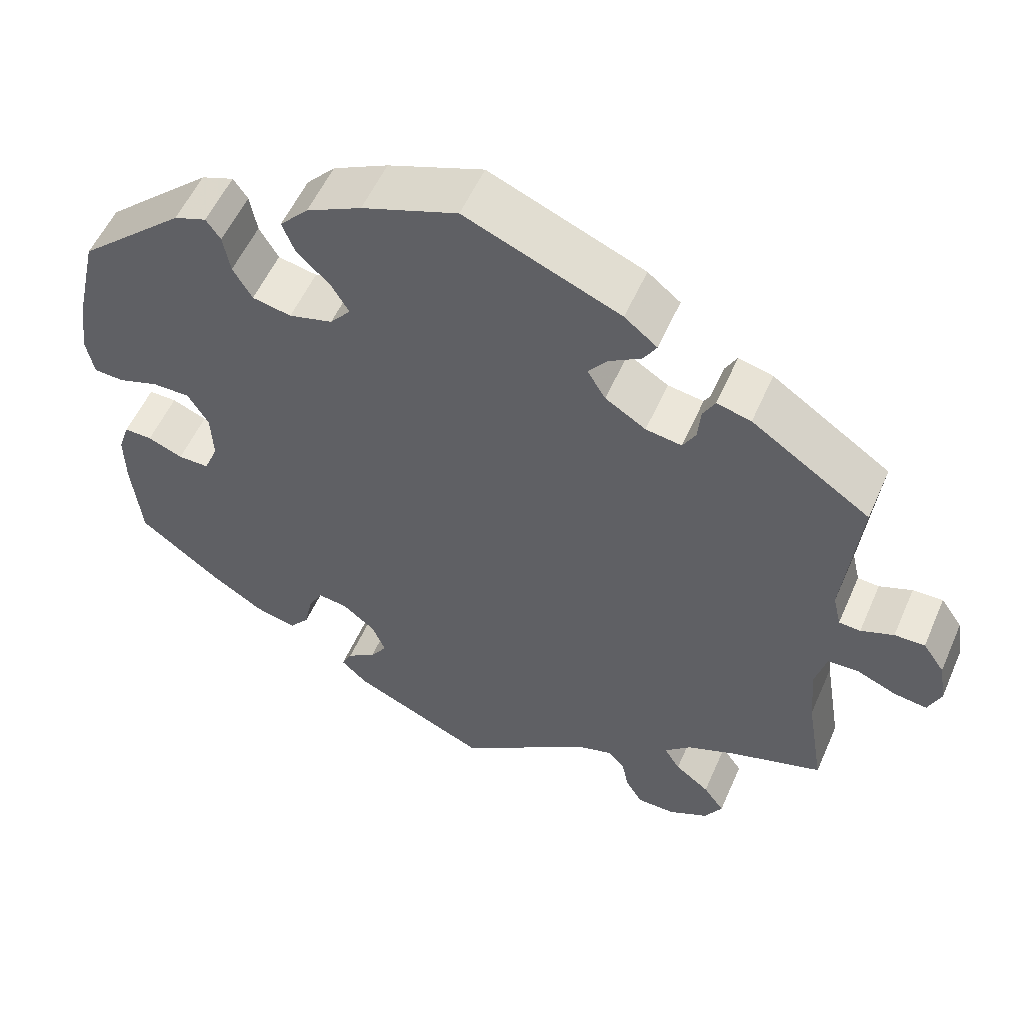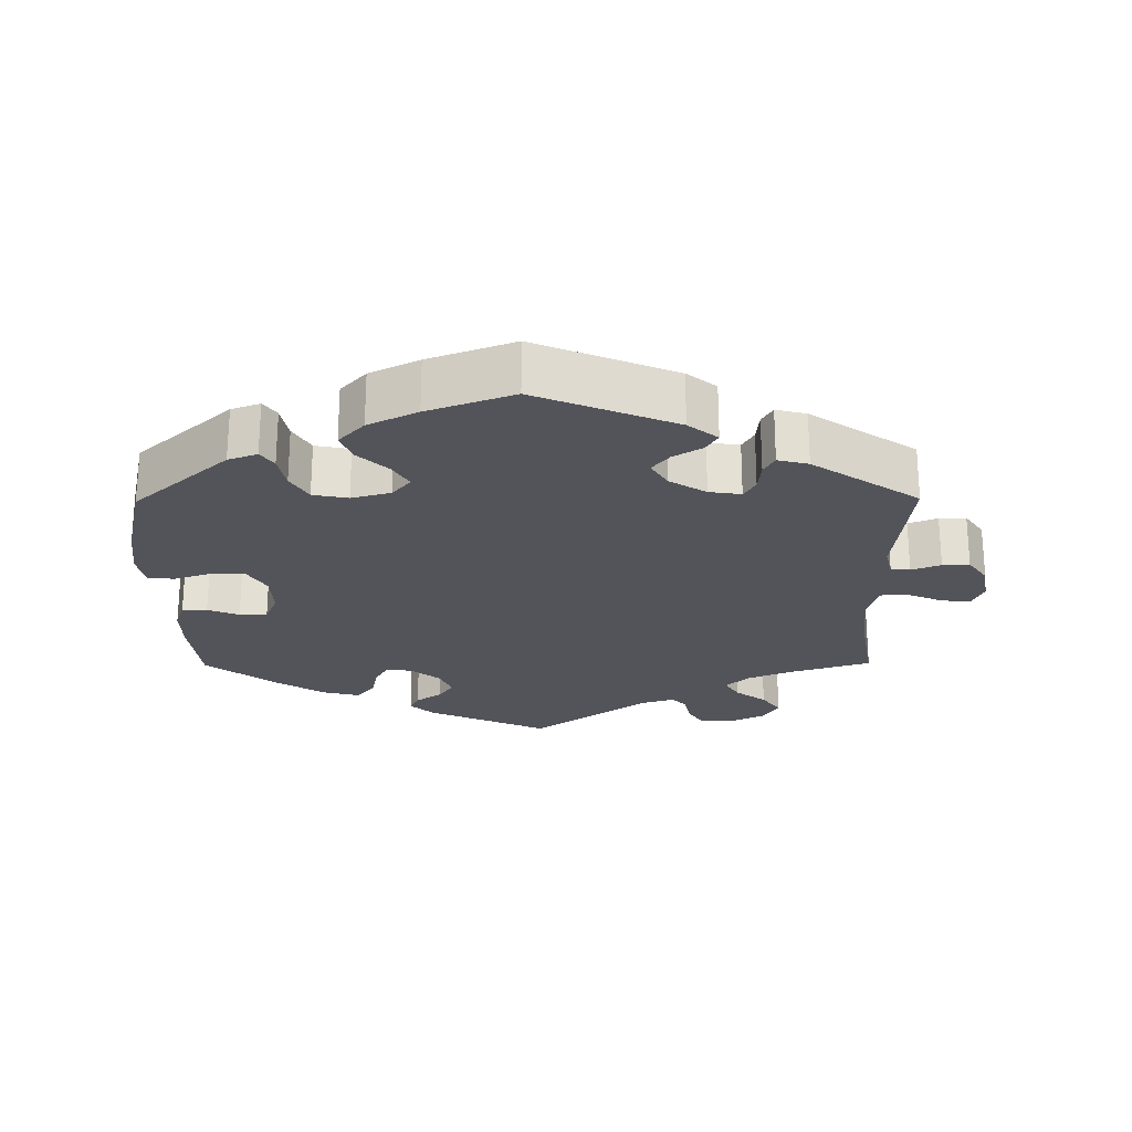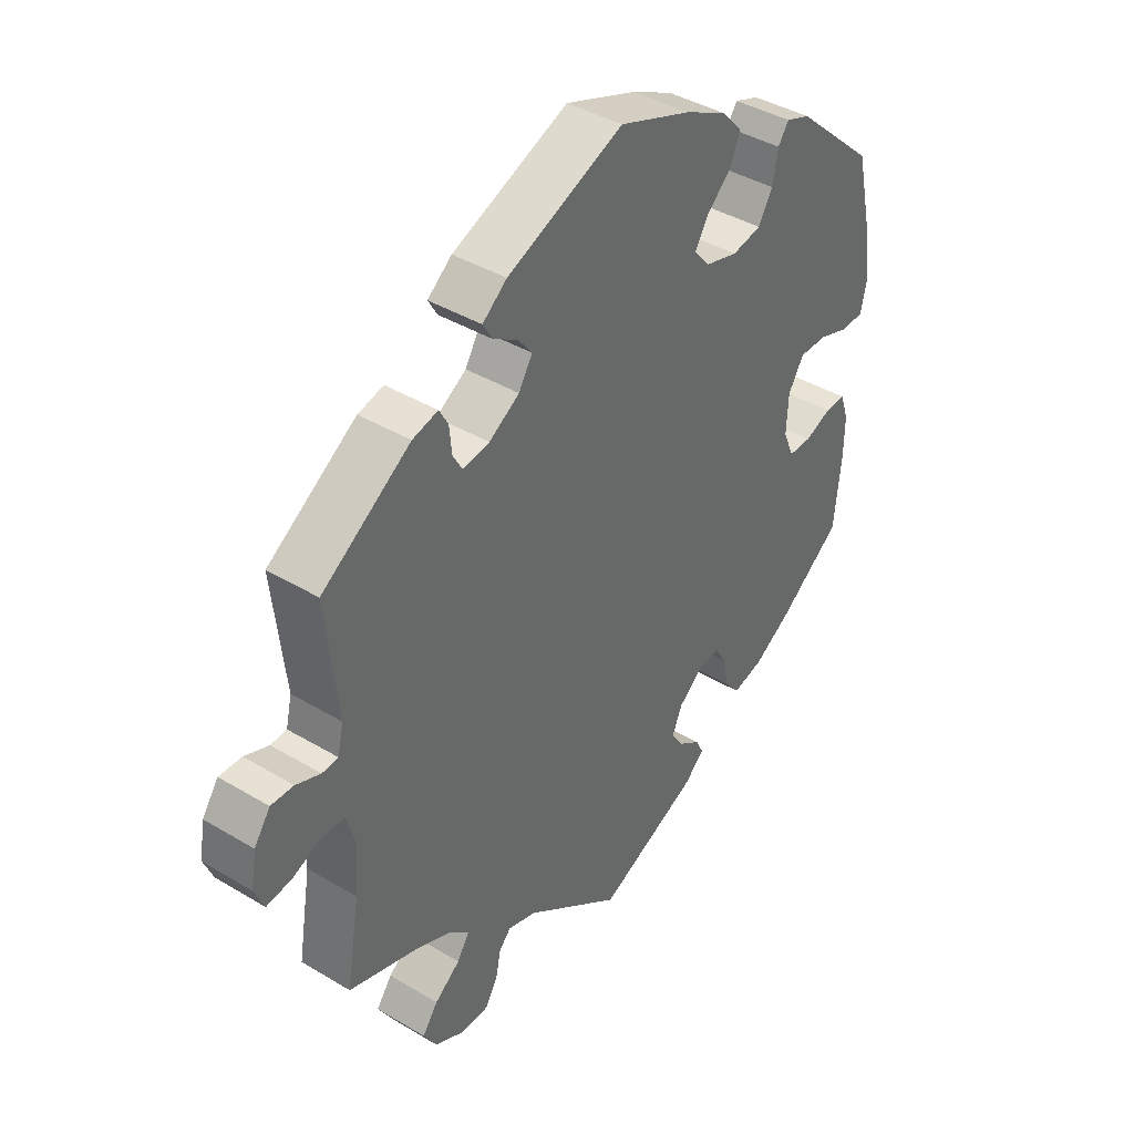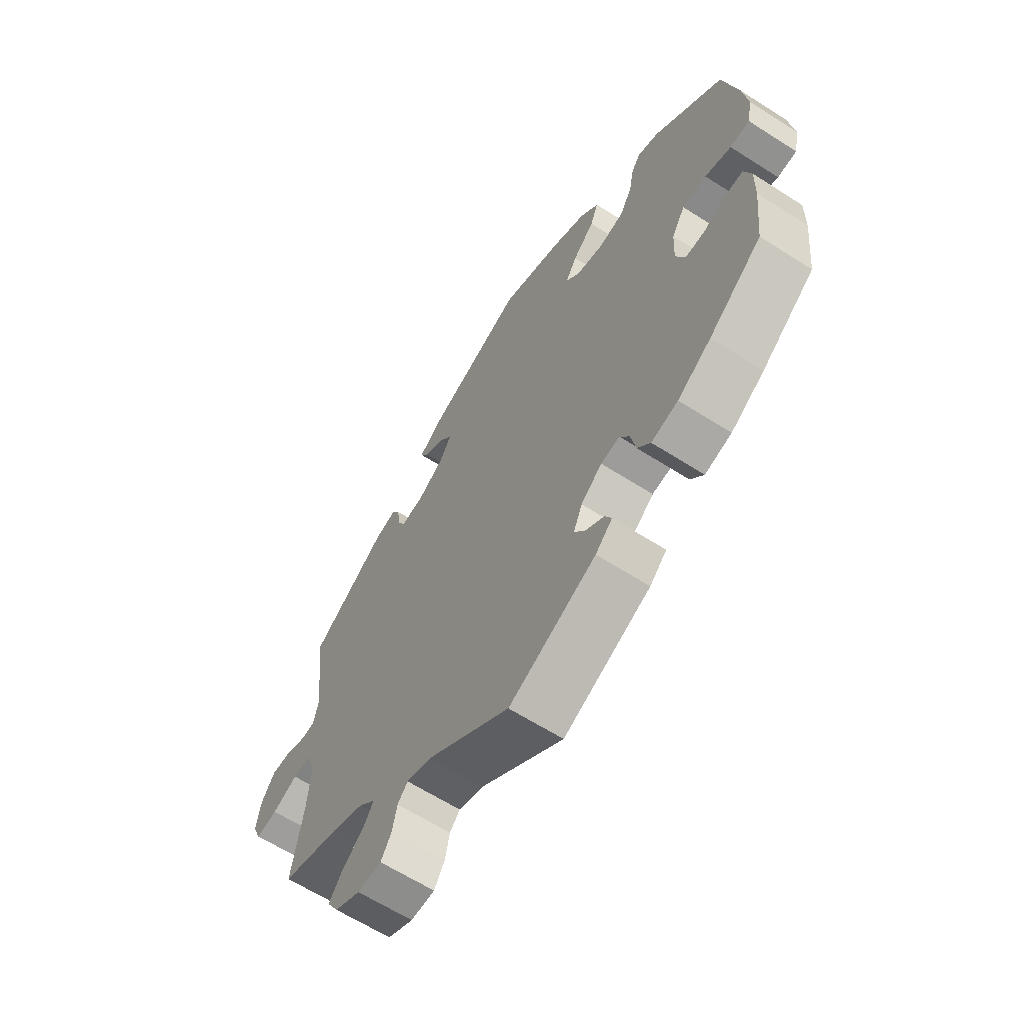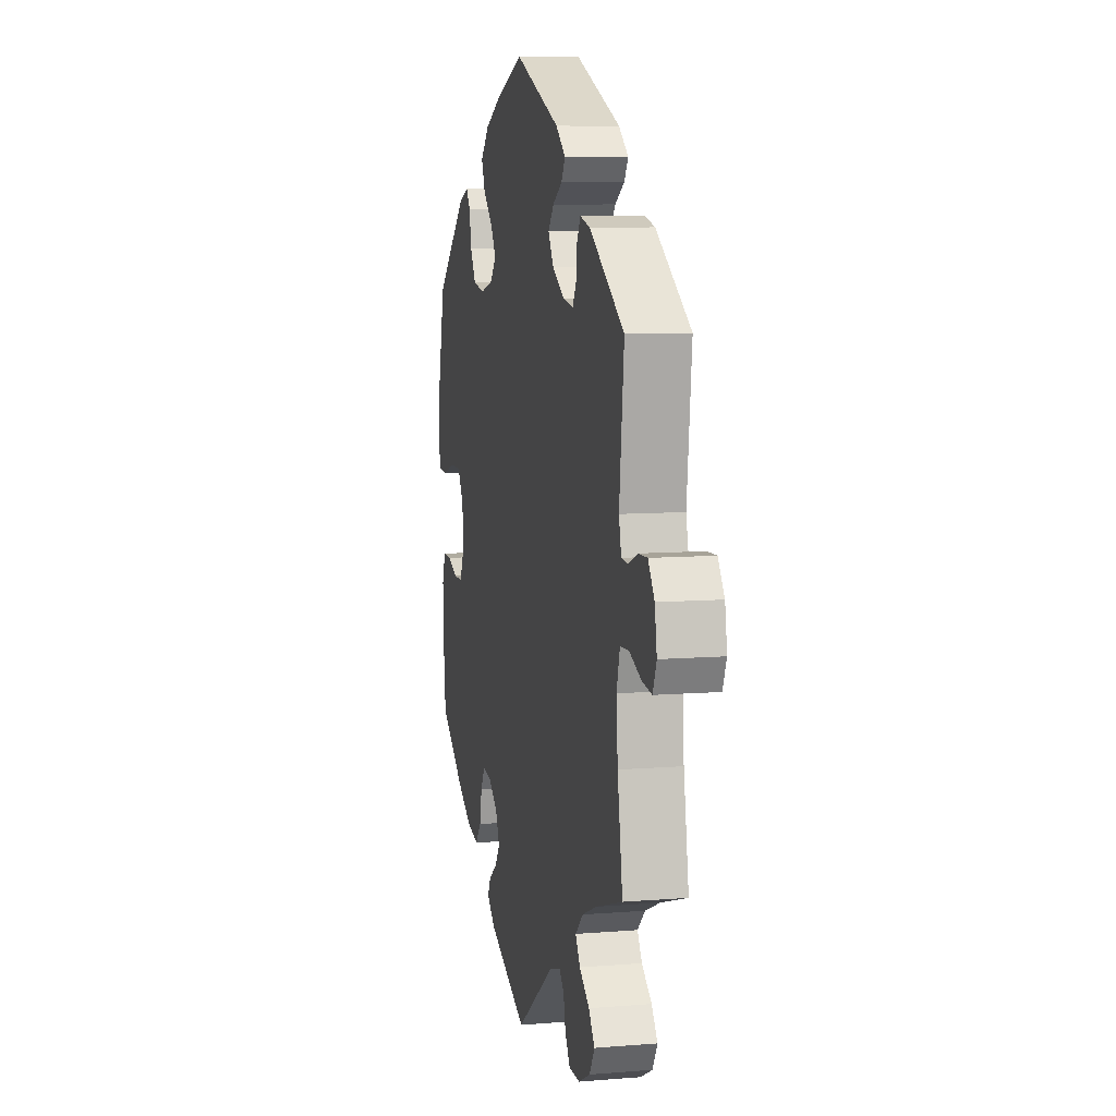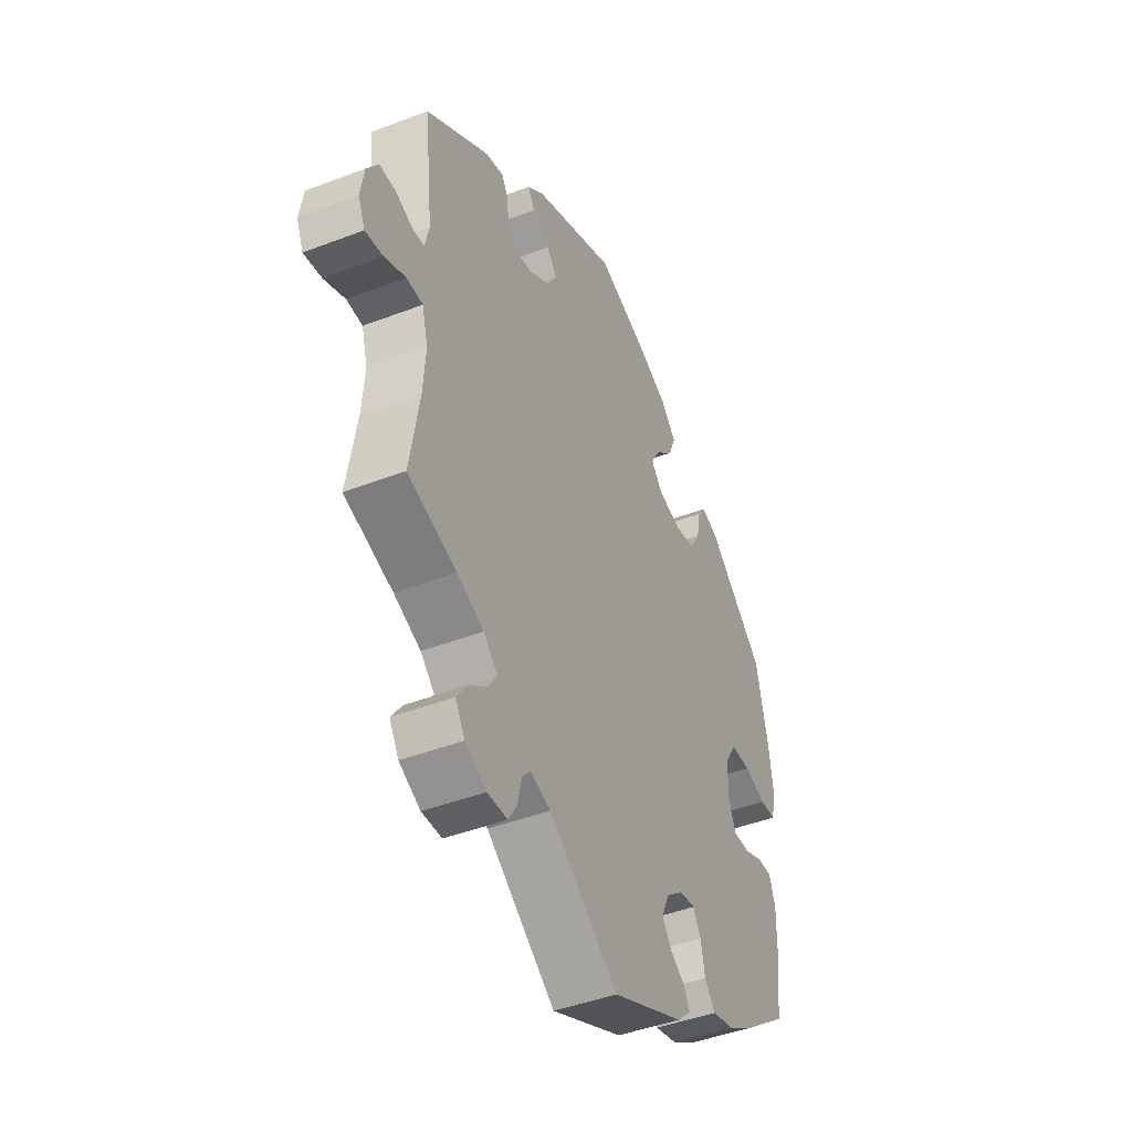
<metadata>
{"format":"obj","ext":"obj","renderer":"f3d","projection":"perspective","resolution":1024,"background":"white","views":[{"elev":54.7,"azim":23.4,"up":"+Z"},{"elev":-23.7,"azim":0.5,"up":"+Y"},{"elev":40.4,"azim":126.4,"up":"+Z"},{"elev":-63.3,"azim":-122.9,"up":"+Z"},{"elev":8.3,"azim":77.3,"up":"+Z"},{"elev":-44.2,"azim":114.2,"up":"+Z"}]}
</metadata>
<code>
v 0.481 0.07 0.108
v 0.491 0.07 0.065
v 0.518 0.07 0.063
v 0.559 0.07 0.079
v 0.597 0.07 0.08
v 0.624 0.07 0.041
v 0.633 0.07 -0.013
v 0.617 0.07 -0.051
v 0.575 0.07 -0.045
v 0.525 0.07 -0.024
v 0.487 0.07 -0.026
v 0.473 0.07 -0.077
v 0.479 0.07 -0.155
v 0.501 0.07 -0.288
v 0.387 0.07 -0.324
v 0.324 0.07 -0.35
v 0.291 0.07 -0.381
v 0.311 0.07 -0.413
v 0.354 0.07 -0.446
v 0.38 0.07 -0.482
v 0.358 0.07 -0.519
v 0.308 0.07 -0.544
v 0.261 0.07 -0.543
v 0.24 0.07 -0.509
v 0.231 0.07 -0.466
v 0.211 0.07 -0.444
v 0.163 0.07 -0.459
v 0 0.07 -0.577
v -0.17 0.07 -0.5
v -0.203 0.07 -0.469
v -0.19 0.07 -0.443
v -0.154 0.07 -0.418
v -0.133 0.07 -0.387
v -0.15 0.07 -0.347
v -0.191 0.07 -0.314
v -0.228 0.07 -0.309
v -0.246 0.07 -0.341
v -0.256 0.07 -0.389
v -0.281 0.07 -0.42
v -0.333 0.07 -0.407
v -0.398 0.07 -0.366
v -0.501 0.07 -0.288
v -0.513 0.07 -0.177
v -0.514 0.07 -0.112
v -0.5 0.07 -0.07
v -0.465 0.07 -0.071
v -0.421 0.07 -0.089
v -0.382 0.07 -0.089
v -0.364 0.07 -0.046
v -0.367 0.07 0.015
v -0.393 0.07 0.058
v -0.44 0.07 0.058
v -0.491 0.07 0.041
v -0.529 0.07 0.043
v -0.539 0.07 0.092
v -0.529 0.07 0.166
v -0.501 0.07 0.289
v -0.367 0.07 0.409
v -0.326 0.07 0.424
v -0.308 0.07 0.398
v -0.299 0.07 0.349
v -0.275 0.07 0.308
v -0.226 0.07 0.298
v -0.171 0.07 0.313
v -0.145 0.07 0.344
v -0.167 0.07 0.381
v -0.209 0.07 0.421
v -0.225 0.07 0.461
v -0.189 0.07 0.5
v -0.12 0.07 0.534
v 0 0.07 0.578
v 0.195 0.07 0.497
v 0.236 0.07 0.464
v 0.22 0.07 0.437
v 0.179 0.07 0.412
v 0.155 0.07 0.382
v 0.178 0.07 0.344
v 0.229 0.07 0.312
v 0.274 0.07 0.305
v 0.29 0.07 0.333
v 0.294 0.07 0.375
v 0.309 0.07 0.402
v 0.352 0.07 0.391
v 0.501 0.07 0.29
v 0.481 0 0.108
v 0.491 0 0.065
v 0.518 0 0.063
v 0.559 0 0.079
v 0.597 0 0.08
v 0.624 0 0.041
v 0.633 0 -0.013
v 0.617 0 -0.051
v 0.575 0 -0.045
v 0.525 0 -0.024
v 0.487 0 -0.026
v 0.473 0 -0.077
v 0.479 0 -0.155
v 0.501 0 -0.288
v 0.387 0 -0.324
v 0.324 0 -0.35
v 0.291 0 -0.381
v 0.311 0 -0.413
v 0.354 0 -0.446
v 0.38 0 -0.482
v 0.358 0 -0.519
v 0.308 0 -0.544
v 0.261 0 -0.543
v 0.24 0 -0.509
v 0.231 0 -0.466
v 0.211 0 -0.444
v 0.163 0 -0.459
v 0 0 -0.577
v -0.17 0 -0.5
v -0.203 0 -0.469
v -0.19 0 -0.443
v -0.154 0 -0.418
v -0.133 0 -0.387
v -0.15 0 -0.347
v -0.191 0 -0.314
v -0.228 0 -0.309
v -0.246 0 -0.341
v -0.256 0 -0.389
v -0.281 0 -0.42
v -0.333 0 -0.407
v -0.398 0 -0.366
v -0.501 0 -0.288
v -0.513 0 -0.177
v -0.514 0 -0.112
v -0.5 0 -0.07
v -0.465 0 -0.071
v -0.421 0 -0.089
v -0.382 0 -0.089
v -0.364 0 -0.046
v -0.367 0 0.015
v -0.393 0 0.058
v -0.44 0 0.058
v -0.491 0 0.041
v -0.529 0 0.043
v -0.539 0 0.092
v -0.529 0 0.166
v -0.501 0 0.289
v -0.367 0 0.409
v -0.326 0 0.424
v -0.308 0 0.398
v -0.299 0 0.349
v -0.275 0 0.308
v -0.226 0 0.298
v -0.171 0 0.313
v -0.145 0 0.344
v -0.167 0 0.381
v -0.209 0 0.421
v -0.225 0 0.461
v -0.189 0 0.5
v -0.12 0 0.534
v 0 0 0.578
v 0.195 0 0.497
v 0.236 0 0.464
v 0.22 0 0.437
v 0.179 0 0.412
v 0.155 0 0.382
v 0.178 0 0.344
v 0.229 0 0.312
v 0.274 0 0.305
v 0.29 0 0.333
v 0.294 0 0.375
v 0.309 0 0.402
v 0.352 0 0.391
v 0.501 0 0.29
f 83 84 1
f 80 81 82 83
f 79 80 83 1
f 78 79 1 2
f 77 78 2
f 72 73 74 75
f 72 75 76
f 71 72 76
f 70 71 76 77
f 66 67 68 69
f 65 66 69 70
f 58 59 60 61
f 58 61 62
f 57 58 62
f 56 57 62 63
f 52 53 54 55
f 51 52 55 56
f 44 45 46 47
f 44 47 48
f 43 44 48
f 42 43 48
f 41 42 48
f 40 41 48 49
f 37 38 39 40
f 36 37 40 49
f 29 30 31 32
f 27 28 29 32
f 26 27 32 33
f 22 23 24 25
f 22 25 26
f 21 22 26
f 18 19 20 21
f 17 18 21 26
f 16 17 26 33
f 13 14 15
f 12 13 15 16
f 11 12 16 33
f 7 8 9 10
f 7 10 11
f 6 7 11
f 3 4 5 6
f 2 3 6 11
f 65 70 77 2
f 51 56 63 64
f 50 51 64
f 35 36 49 50
f 34 35 50 64
f 33 34 64 65
f 2 11 33 65
f 85 168 167
f 167 166 165 164
f 85 167 164 163
f 86 85 163 162
f 86 162 161
f 159 158 157 156
f 160 159 156
f 160 156 155
f 161 160 155 154
f 153 152 151 150
f 154 153 150 149
f 145 144 143 142
f 146 145 142
f 146 142 141
f 147 146 141 140
f 139 138 137 136
f 140 139 136 135
f 131 130 129 128
f 132 131 128
f 132 128 127
f 132 127 126
f 132 126 125
f 133 132 125 124
f 124 123 122 121
f 133 124 121 120
f 116 115 114 113
f 116 113 112 111
f 117 116 111 110
f 109 108 107 106
f 110 109 106
f 110 106 105
f 105 104 103 102
f 110 105 102 101
f 117 110 101 100
f 99 98 97
f 100 99 97 96
f 117 100 96 95
f 94 93 92 91
f 95 94 91
f 95 91 90
f 90 89 88 87
f 95 90 87 86
f 86 161 154 149
f 148 147 140 135
f 148 135 134
f 134 133 120 119
f 148 134 119 118
f 149 148 118 117
f 149 117 95 86
f 1 85 86 2
f 2 86 87 3
f 3 87 88 4
f 4 88 89 5
f 5 89 90 6
f 6 90 91 7
f 7 91 92 8
f 8 92 93 9
f 9 93 94 10
f 10 94 95 11
f 11 95 96 12
f 12 96 97 13
f 13 97 98 14
f 14 98 99 15
f 15 99 100 16
f 16 100 101 17
f 17 101 102 18
f 18 102 103 19
f 19 103 104 20
f 20 104 105 21
f 21 105 106 22
f 22 106 107 23
f 23 107 108 24
f 24 108 109 25
f 25 109 110 26
f 26 110 111 27
f 27 111 112 28
f 28 112 113 29
f 29 113 114 30
f 30 114 115 31
f 31 115 116 32
f 32 116 117 33
f 33 117 118 34
f 34 118 119 35
f 35 119 120 36
f 36 120 121 37
f 37 121 122 38
f 38 122 123 39
f 39 123 124 40
f 40 124 125 41
f 41 125 126 42
f 42 126 127 43
f 43 127 128 44
f 44 128 129 45
f 45 129 130 46
f 46 130 131 47
f 47 131 132 48
f 48 132 133 49
f 49 133 134 50
f 50 134 135 51
f 51 135 136 52
f 52 136 137 53
f 53 137 138 54
f 54 138 139 55
f 55 139 140 56
f 56 140 141 57
f 57 141 142 58
f 58 142 143 59
f 59 143 144 60
f 60 144 145 61
f 61 145 146 62
f 62 146 147 63
f 63 147 148 64
f 64 148 149 65
f 65 149 150 66
f 66 150 151 67
f 67 151 152 68
f 68 152 153 69
f 69 153 154 70
f 70 154 155 71
f 71 155 156 72
f 72 156 157 73
f 73 157 158 74
f 74 158 159 75
f 75 159 160 76
f 76 160 161 77
f 77 161 162 78
f 78 162 163 79
f 79 163 164 80
f 80 164 165 81
f 81 165 166 82
f 82 166 167 83
f 83 167 168 84
f 84 168 85 1

</code>
